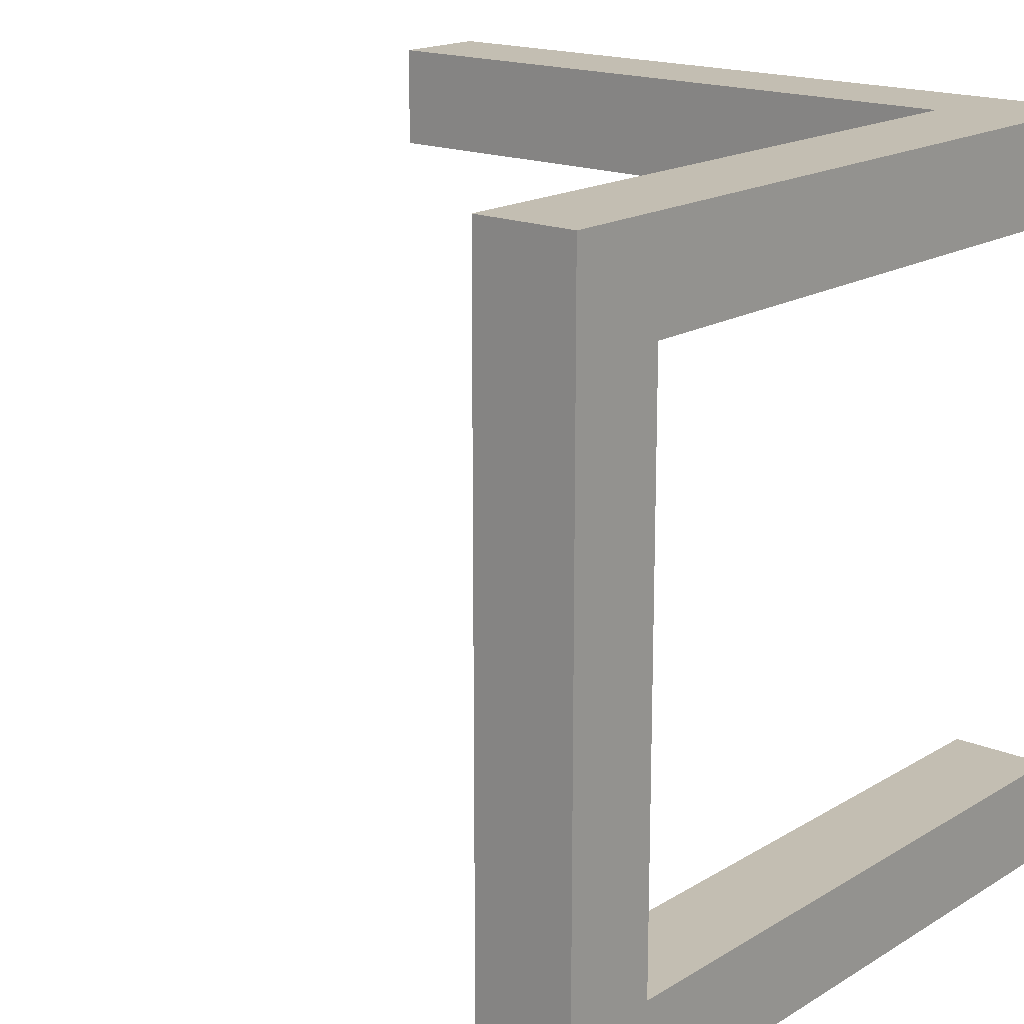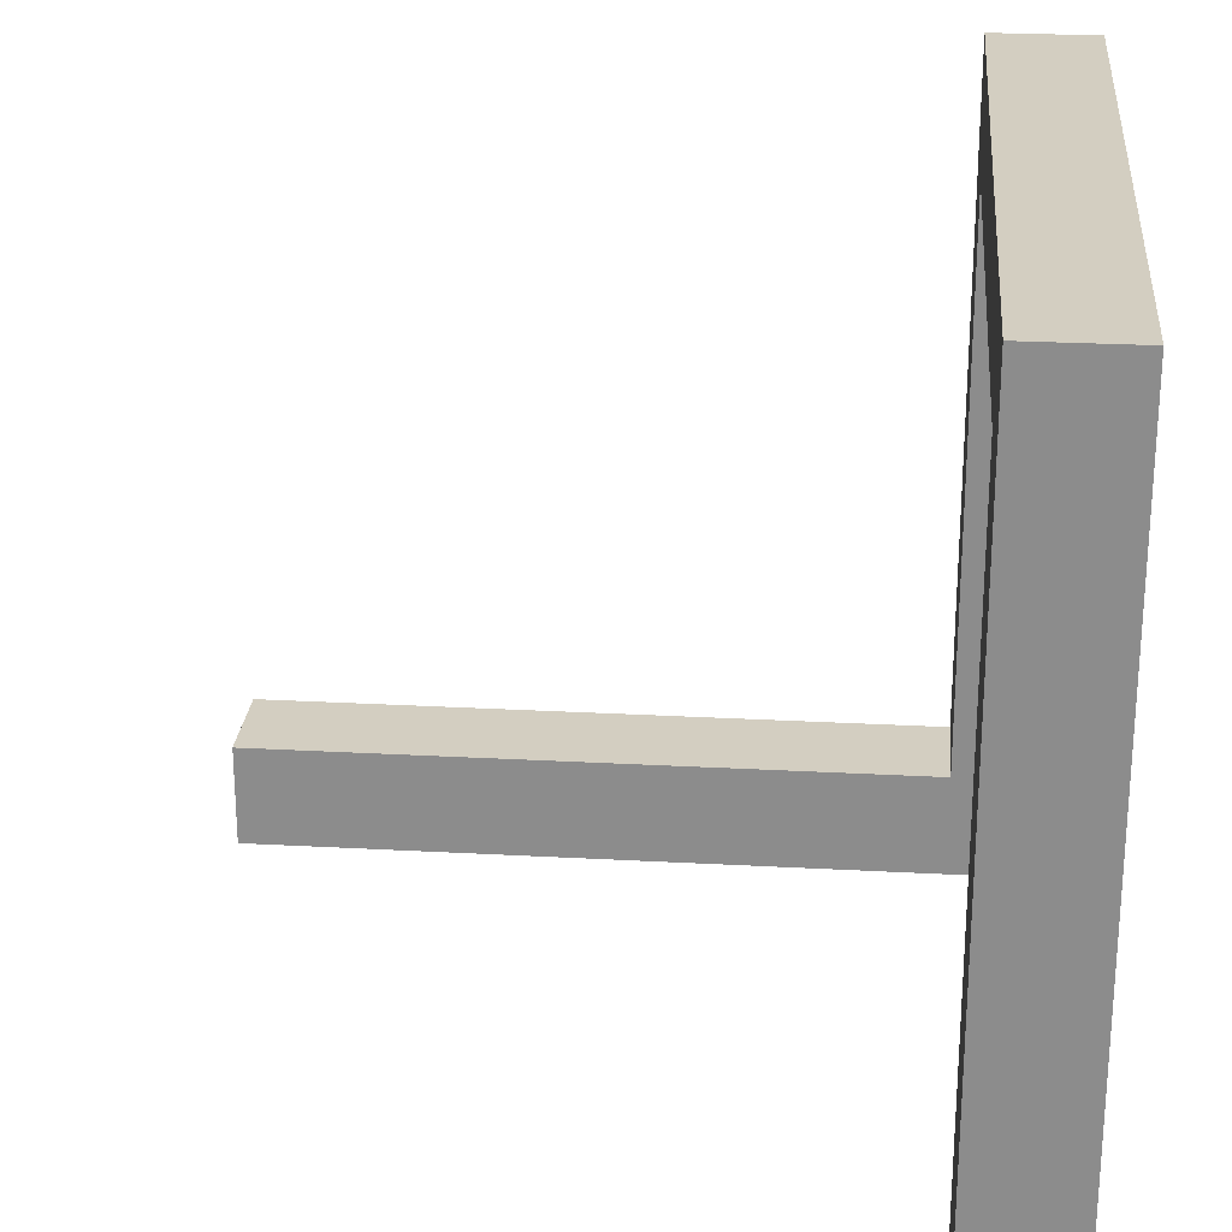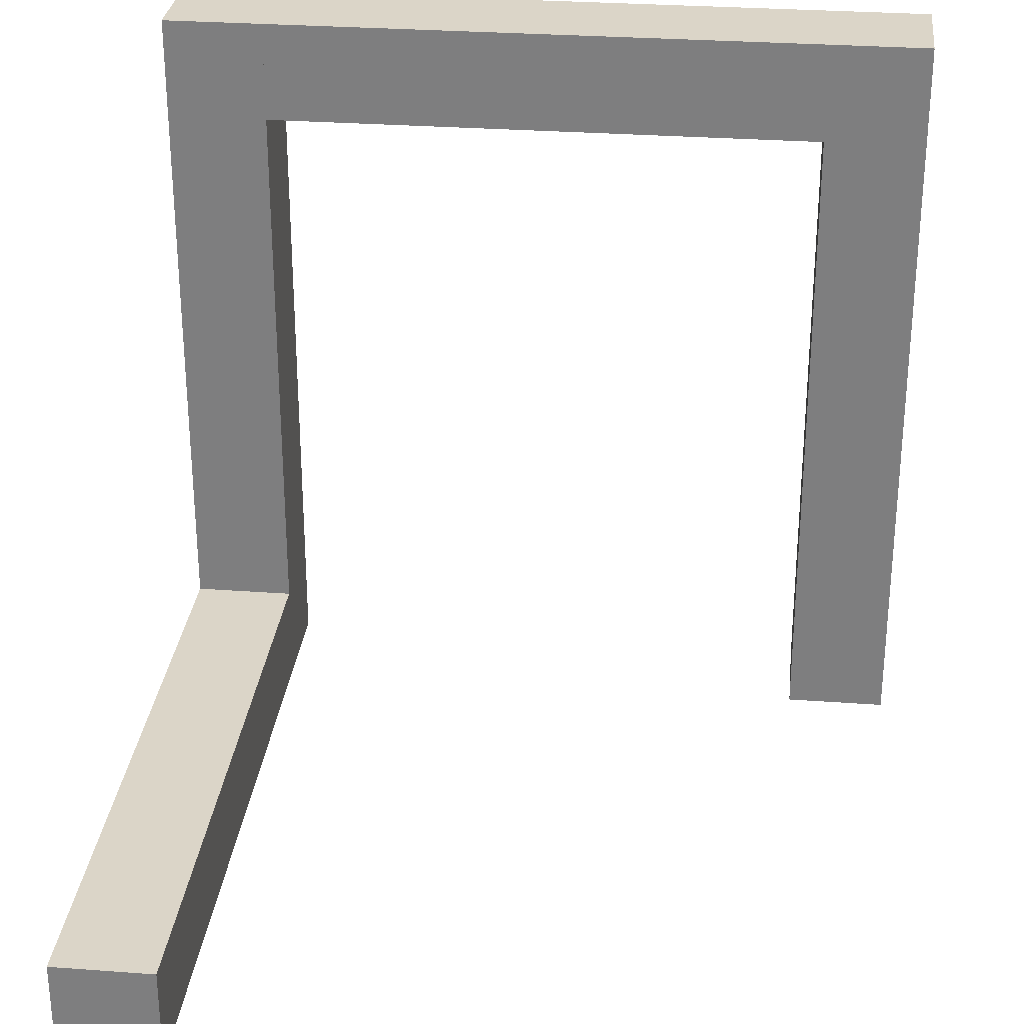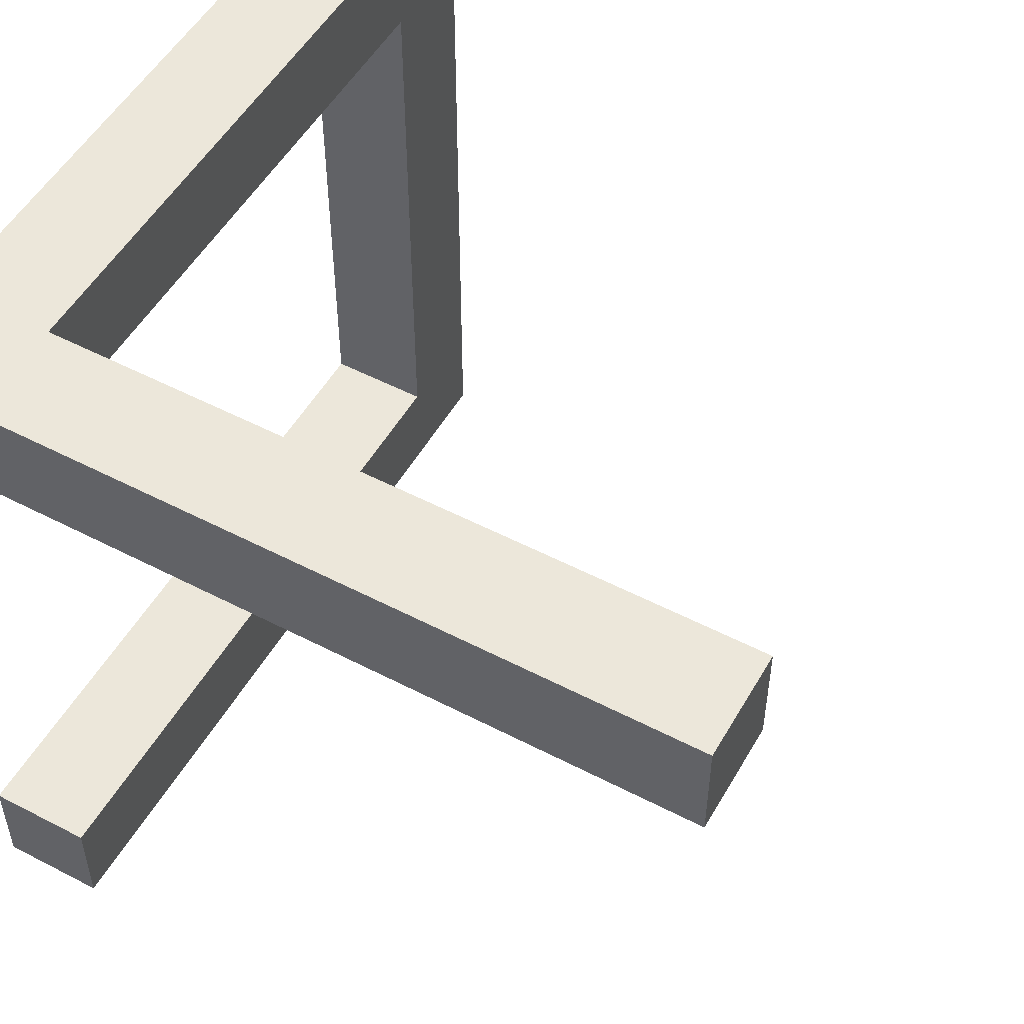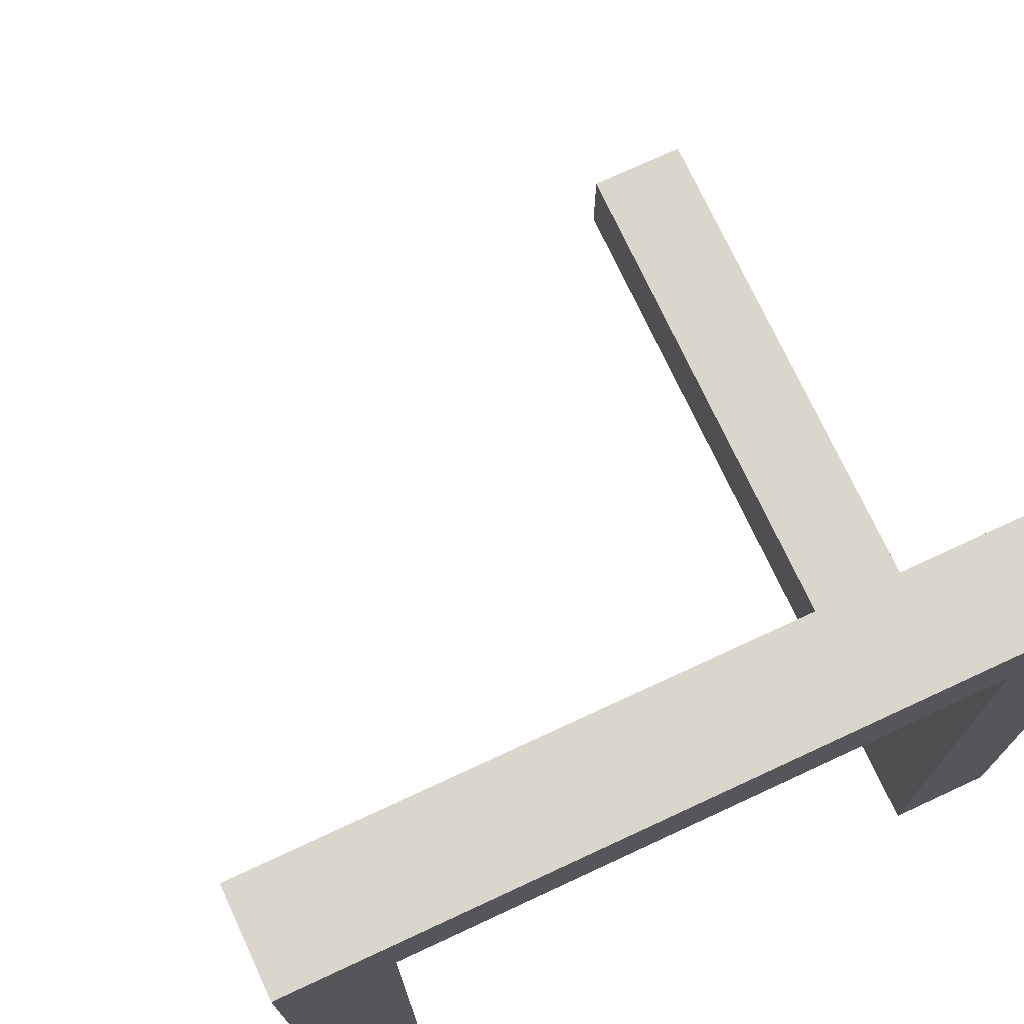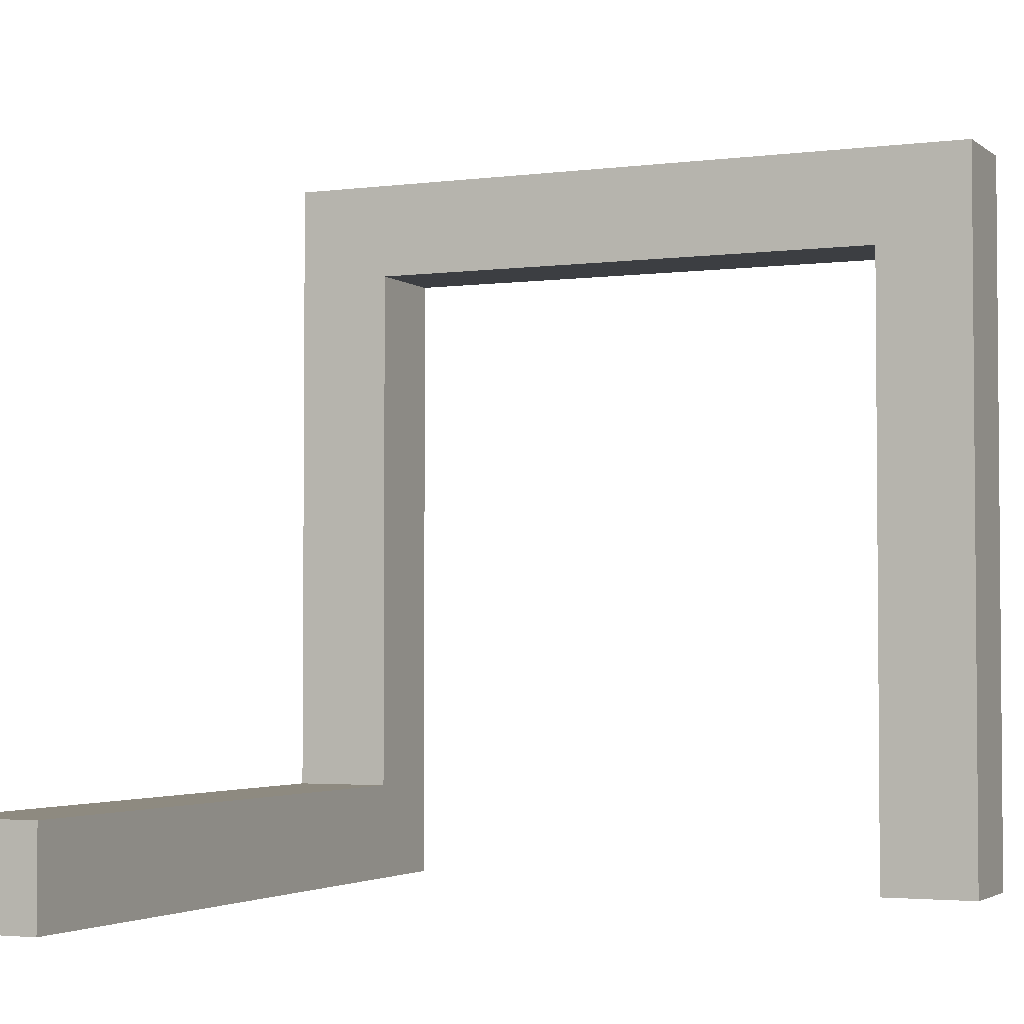
<metadata>
{"format":"obj","ext":"obj","renderer":"f3d","projection":"perspective","resolution":1024,"background":"white","views":[{"elev":17.3,"azim":-140.0,"up":"+Z"},{"elev":25.0,"azim":-174.9,"up":"+Y"},{"elev":29.6,"azim":96.2,"up":"+Y"},{"elev":52.3,"azim":29.3,"up":"+Z"},{"elev":73.5,"azim":-114.9,"up":"+Y"},{"elev":-3.0,"azim":114.2,"up":"+Y"}]}
</metadata>
<code>
v -17 -17 -12.5
v -17 -17 -17
v -12.5 -17 -17
v -12.5 -17 -12.5
v -17 17 -17
v -12.5 17 -17
v -17 17 -12.5
v -12.5 17 -12.5
v -17 12.5 17
v -17 12.5 -17
v -12.5 12.5 -17
v -12.5 12.5 17
v -17 17 17
v -12.5 17 17
v -17 -17 17
v -17 -17 12.5
v -12.5 -17 12.5
v -12.5 -17 17
v -17 17 12.5
v -12.5 17 12.5
v 17 -17 12.5
v 17 -17 17
v -17 -12.5 12.5
v 17 -12.5 12.5
v -17 -12.5 17
v 17 -12.5 17
f 1 2 3
f 3 4 1
f 3 2 5
f 5 6 3
f 5 2 1
f 1 7 5
f 6 8 4
f 4 3 6
f 7 1 4
f 4 8 7
f 6 5 7
f 7 8 6
f 9 10 11
f 11 12 9
f 11 10 5
f 5 6 11
f 5 10 9
f 9 13 5
f 6 14 12
f 12 11 6
f 13 9 12
f 12 14 13
f 6 5 13
f 13 14 6
f 15 16 17
f 17 18 15
f 17 16 19
f 19 20 17
f 19 16 15
f 15 13 19
f 20 14 18
f 18 17 20
f 13 15 18
f 18 14 13
f 20 19 13
f 13 14 20
f 15 16 21
f 21 22 15
f 21 16 23
f 23 24 21
f 23 16 15
f 15 25 23
f 24 26 22
f 22 21 24
f 25 15 22
f 22 26 25
f 24 23 25
f 25 26 24

</code>
